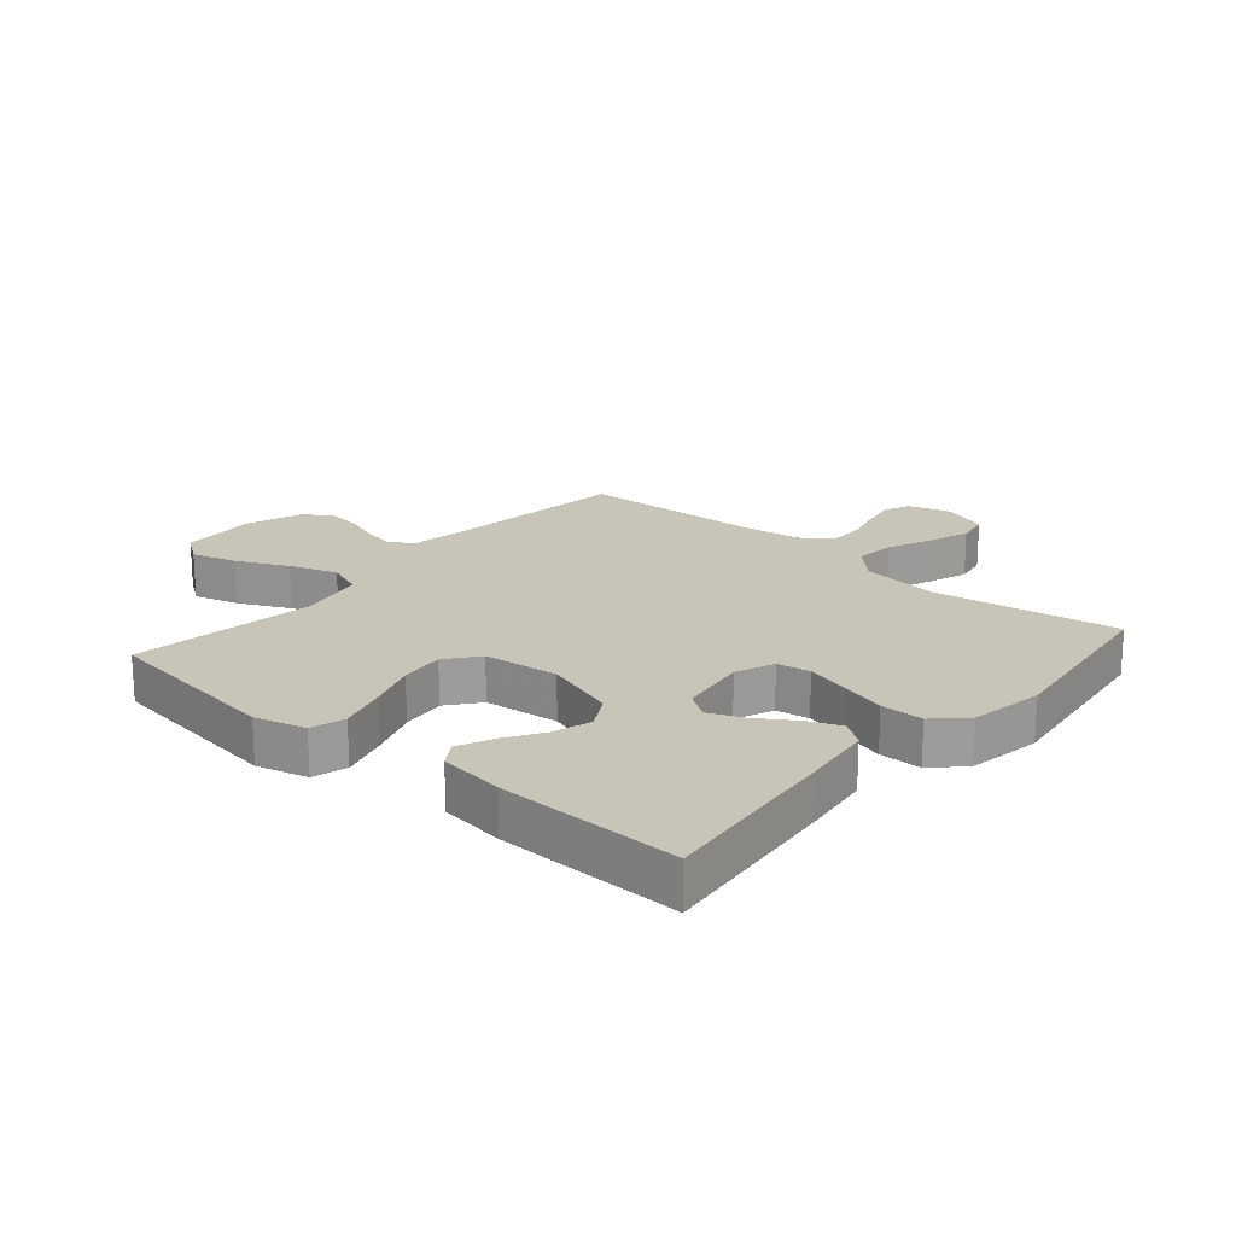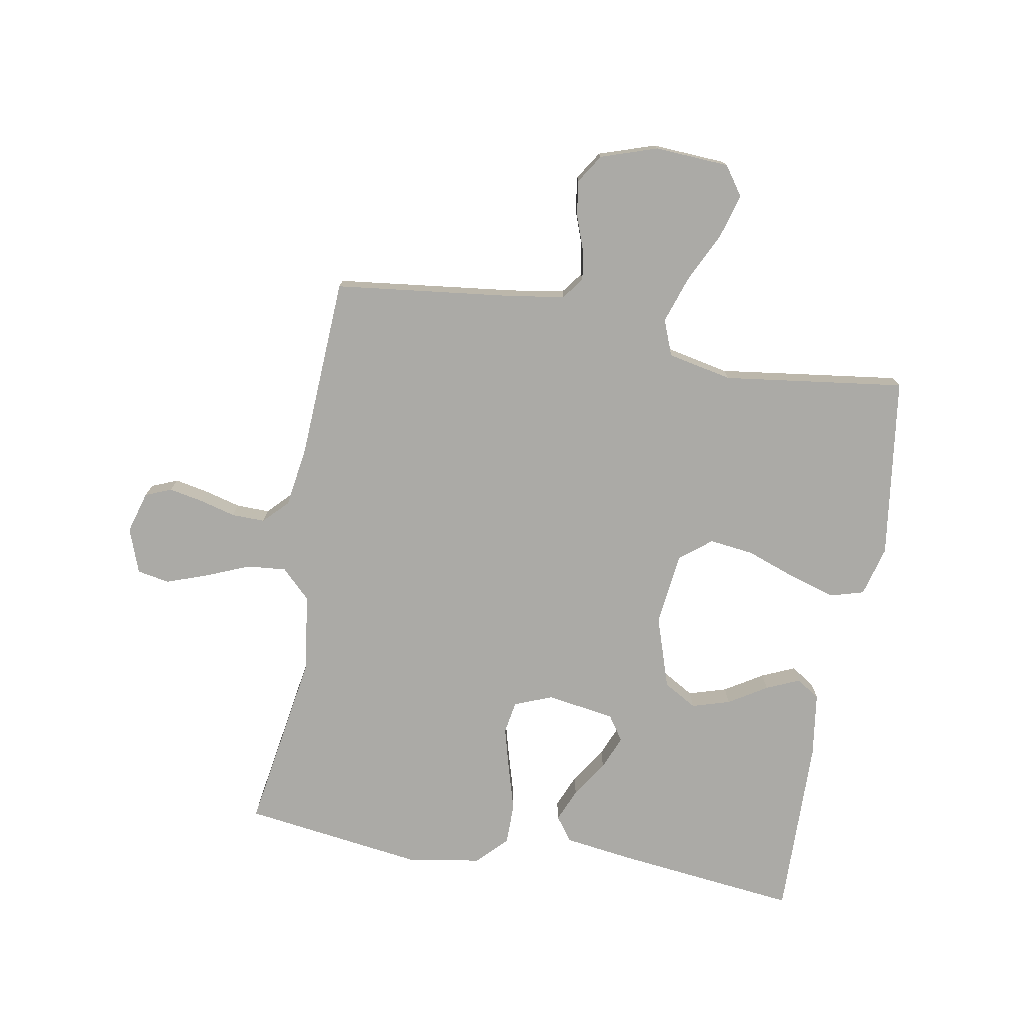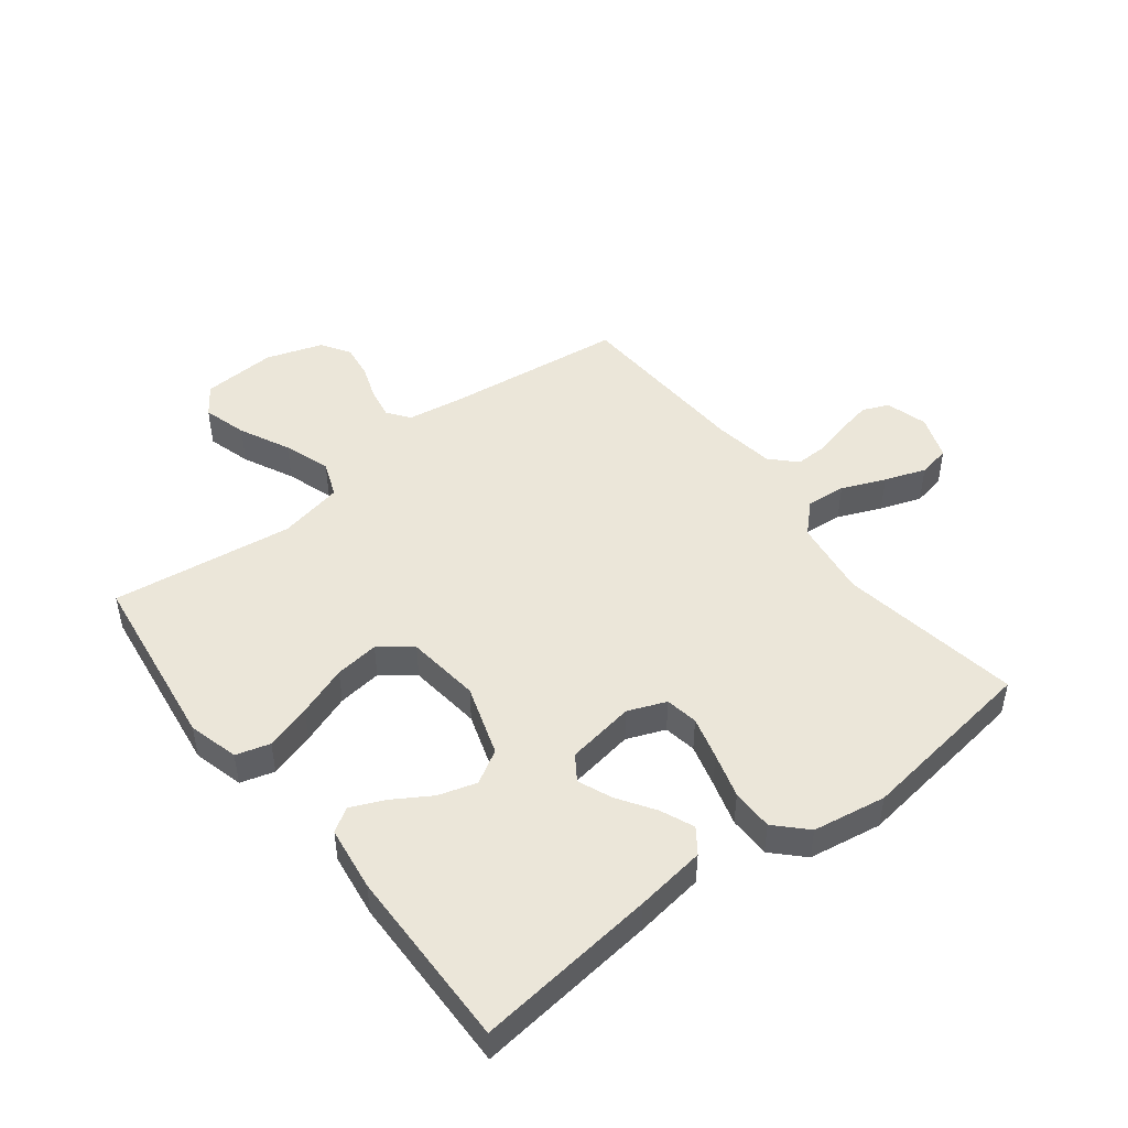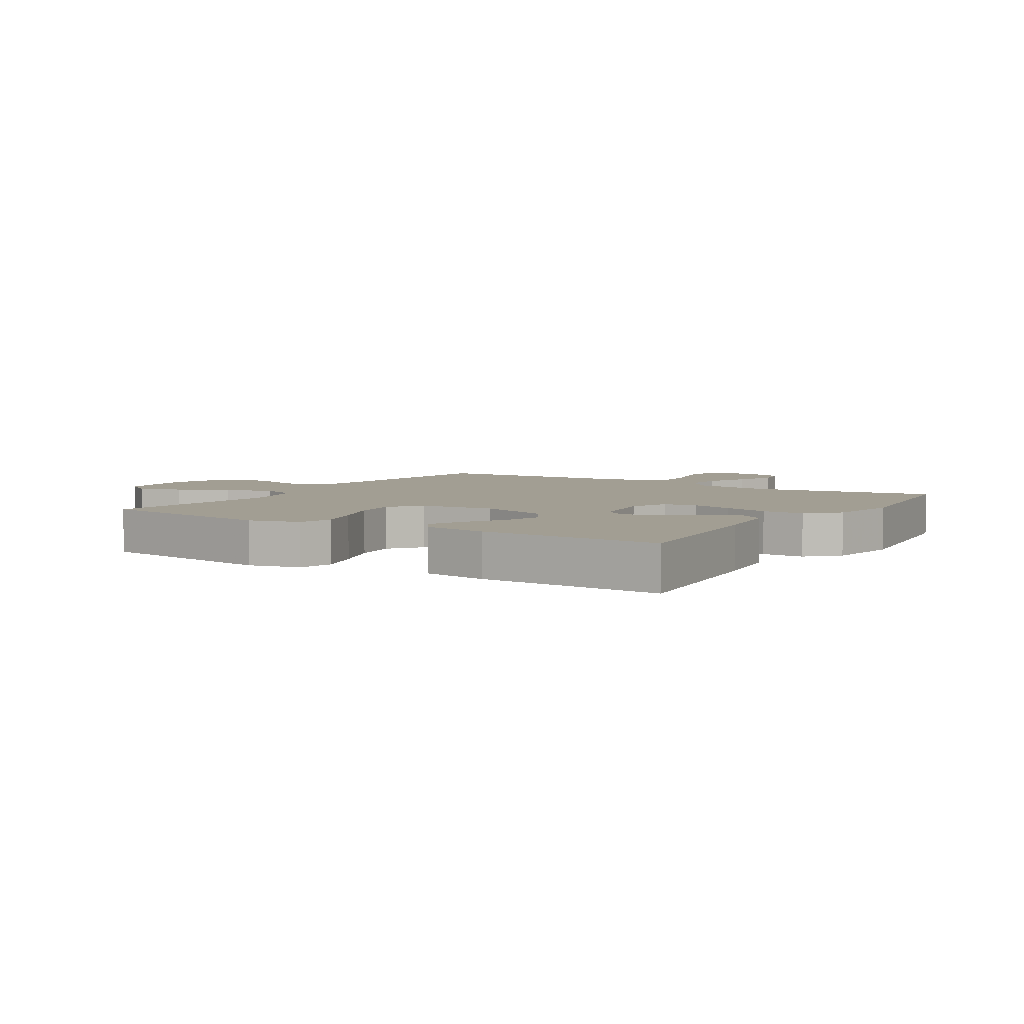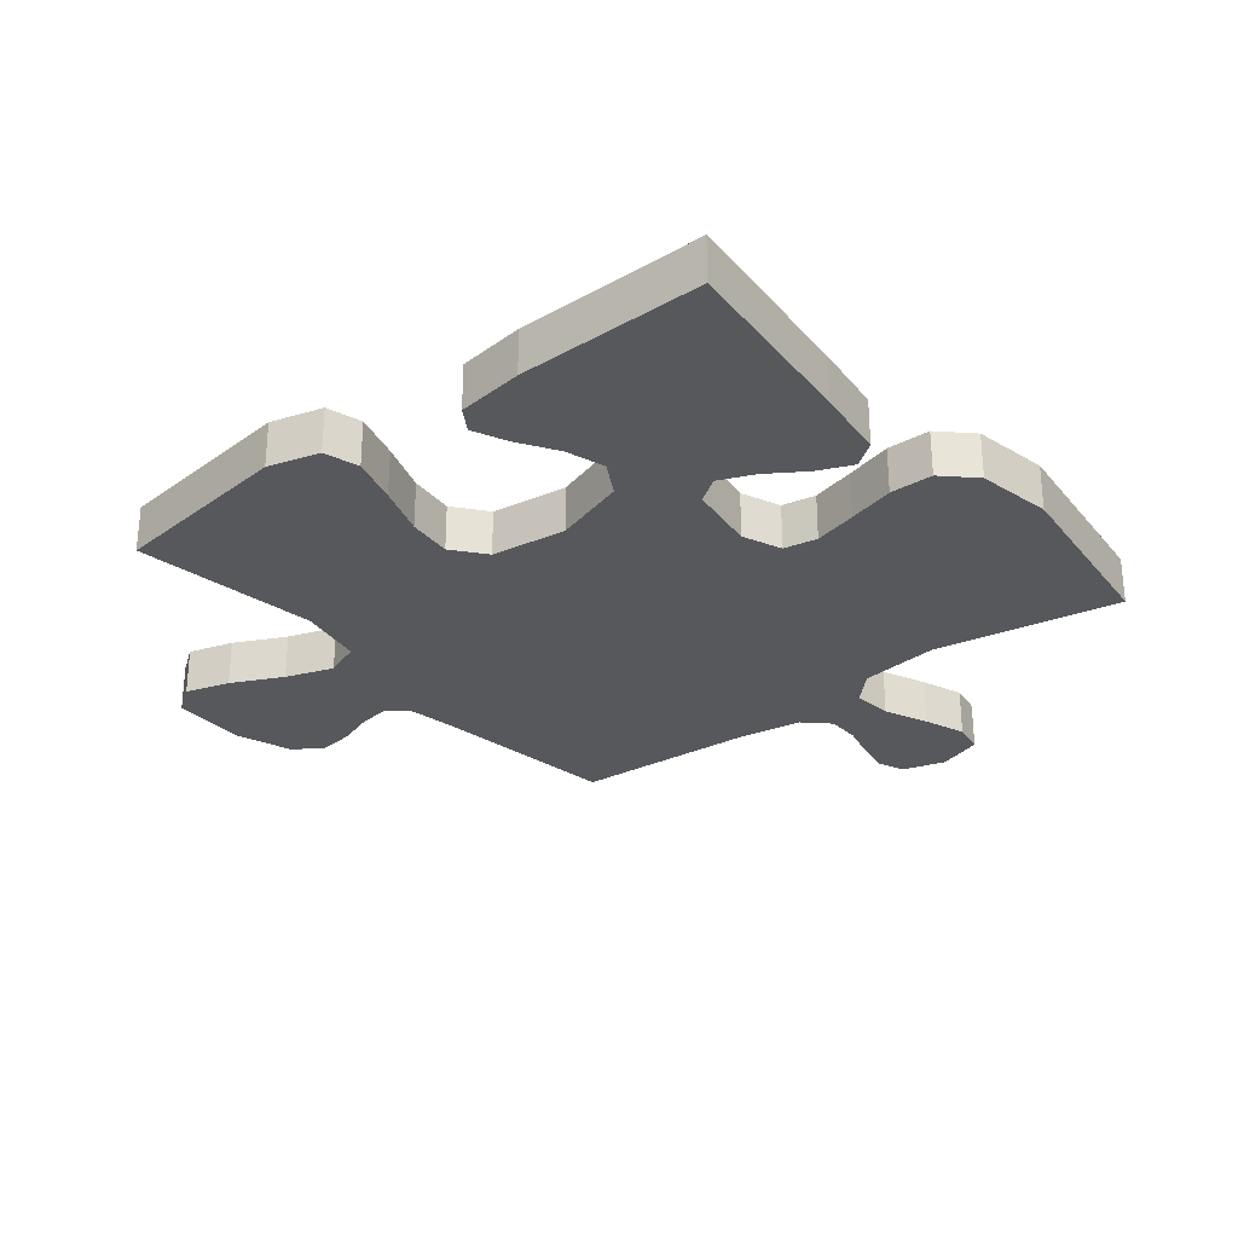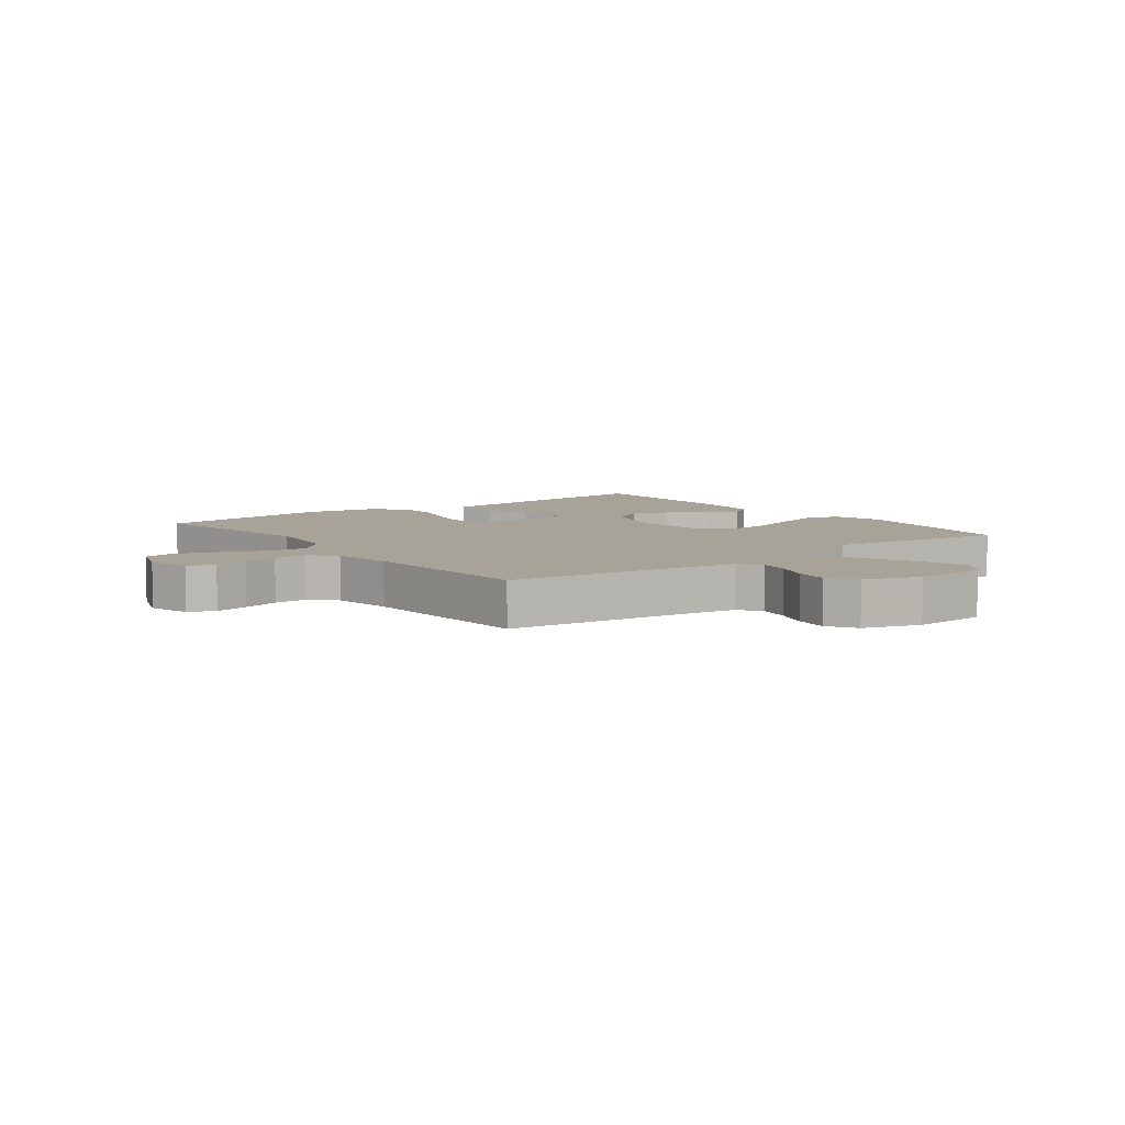
<metadata>
{"format":"obj","ext":"obj","renderer":"f3d","projection":"perspective","resolution":1024,"background":"white","views":[{"elev":20.2,"azim":40.8,"up":"+Y"},{"elev":-75.8,"azim":-100.1,"up":"+Y"},{"elev":47.8,"azim":52.2,"up":"+Y"},{"elev":5.1,"azim":32.4,"up":"+Y"},{"elev":-28.3,"azim":39.0,"up":"+Y"},{"elev":6.8,"azim":-127.2,"up":"+Y"}]}
</metadata>
<code>
v 0.5 0.07 0.5
v 0.466 0.07 0.2
v 0.45 0.07 0.084
v 0.41 0.07 0.055
v 0.355 0.07 0.078
v 0.294 0.07 0.118
v 0.238 0.07 0.141
v 0.197 0.07 0.113
v 0.179 0.07 0
v 0.204 0.07 -0.063
v 0.258 0.07 -0.072
v 0.328 0.07 -0.053
v 0.403 0.07 -0.031
v 0.472 0.07 -0.031
v 0.521 0.07 -0.079
v 0.541 0.07 -0.2
v 0.5 0.07 -0.5
v 0.2 0.07 -0.452
v 0.071 0.07 -0.47
v 0.024 0.07 -0.518
v 0.03 0.07 -0.583
v 0.06 0.07 -0.655
v 0.084 0.07 -0.723
v 0.074 0.07 -0.776
v 0 0.07 -0.803
v -0.069 0.07 -0.783
v -0.087 0.07 -0.74
v -0.076 0.07 -0.684
v -0.06 0.07 -0.624
v -0.059 0.07 -0.569
v -0.099 0.07 -0.53
v -0.2 0.07 -0.515
v -0.5 0.07 -0.5
v -0.536 0.07 -0.2
v -0.55 0.07 -0.112
v -0.586 0.07 -0.085
v -0.637 0.07 -0.094
v -0.695 0.07 -0.115
v -0.752 0.07 -0.123
v -0.799 0.07 -0.093
v -0.83 0.07 0
v -0.823 0.07 0.123
v -0.775 0.07 0.157
v -0.702 0.07 0.136
v -0.619 0.07 0.096
v -0.541 0.07 0.07
v -0.482 0.07 0.093
v -0.46 0.07 0.2
v -0.5 0.07 0.5
v -0.2 0.07 0.541
v -0.117 0.07 0.519
v -0.101 0.07 0.463
v -0.124 0.07 0.387
v -0.154 0.07 0.304
v -0.163 0.07 0.231
v -0.122 0.07 0.179
v 0 0.07 0.165
v 0.118 0.07 0.204
v 0.15 0.07 0.259
v 0.131 0.07 0.322
v 0.092 0.07 0.385
v 0.068 0.07 0.44
v 0.093 0.07 0.479
v 0.2 0.07 0.494
v 0.5 0 0.5
v 0.466 0 0.2
v 0.45 0 0.084
v 0.41 0 0.055
v 0.355 0 0.078
v 0.294 0 0.118
v 0.238 0 0.141
v 0.197 0 0.113
v 0.179 0 0
v 0.204 0 -0.063
v 0.258 0 -0.072
v 0.328 0 -0.053
v 0.403 0 -0.031
v 0.472 0 -0.031
v 0.521 0 -0.079
v 0.541 0 -0.2
v 0.5 0 -0.5
v 0.2 0 -0.452
v 0.071 0 -0.47
v 0.024 0 -0.518
v 0.03 0 -0.583
v 0.06 0 -0.655
v 0.084 0 -0.723
v 0.074 0 -0.776
v 0 0 -0.803
v -0.069 0 -0.783
v -0.087 0 -0.74
v -0.076 0 -0.684
v -0.06 0 -0.624
v -0.059 0 -0.569
v -0.099 0 -0.53
v -0.2 0 -0.515
v -0.5 0 -0.5
v -0.536 0 -0.2
v -0.55 0 -0.112
v -0.586 0 -0.085
v -0.637 0 -0.094
v -0.695 0 -0.115
v -0.752 0 -0.123
v -0.799 0 -0.093
v -0.83 0 0
v -0.823 0 0.123
v -0.775 0 0.157
v -0.702 0 0.136
v -0.619 0 0.096
v -0.541 0 0.07
v -0.482 0 0.093
v -0.46 0 0.2
v -0.5 0 0.5
v -0.2 0 0.541
v -0.117 0 0.519
v -0.101 0 0.463
v -0.124 0 0.387
v -0.154 0 0.304
v -0.163 0 0.231
v -0.122 0 0.179
v 0 0 0.165
v 0.118 0 0.204
v 0.15 0 0.259
v 0.131 0 0.322
v 0.092 0 0.385
v 0.068 0 0.44
v 0.093 0 0.479
v 0.2 0 0.494
f 4 5 6
f 3 4 6
f 2 3 6
f 1 2 6
f 64 1 6
f 63 64 6
f 62 63 6
f 61 62 6
f 60 61 6
f 59 60 6 7
f 58 59 7 8
f 57 58 8 9
f 56 57 9 10
f 52 53 54
f 51 52 54
f 50 51 54
f 49 50 54
f 48 49 54
f 47 48 54 55
f 43 44 45
f 42 43 45
f 41 42 45
f 40 41 45
f 39 40 45
f 38 39 45
f 37 38 45
f 36 37 45 46
f 35 36 46 47
f 32 33 34
f 47 55 56
f 35 47 56
f 34 35 56
f 32 34 56
f 31 32 56
f 27 28 29
f 26 27 29
f 25 26 29
f 24 25 29
f 23 24 29
f 22 23 29
f 21 22 29
f 20 21 29 30
f 16 17 18
f 15 16 18
f 14 15 18
f 13 14 18
f 12 13 18
f 11 12 18 19
f 20 30 31
f 19 20 31
f 11 19 31
f 10 11 31
f 10 31 56
f 70 69 68
f 70 68 67
f 70 67 66
f 70 66 65
f 70 65 128
f 70 128 127
f 70 127 126
f 70 126 125
f 70 125 124
f 71 70 124 123
f 72 71 123 122
f 73 72 122 121
f 74 73 121 120
f 118 117 116
f 118 116 115
f 118 115 114
f 118 114 113
f 118 113 112
f 119 118 112 111
f 109 108 107
f 109 107 106
f 109 106 105
f 109 105 104
f 109 104 103
f 109 103 102
f 109 102 101
f 110 109 101 100
f 111 110 100 99
f 98 97 96
f 120 119 111
f 120 111 99
f 120 99 98
f 120 98 96
f 120 96 95
f 93 92 91
f 93 91 90
f 93 90 89
f 93 89 88
f 93 88 87
f 93 87 86
f 93 86 85
f 94 93 85 84
f 82 81 80
f 82 80 79
f 82 79 78
f 82 78 77
f 82 77 76
f 83 82 76 75
f 95 94 84
f 95 84 83
f 95 83 75
f 95 75 74
f 120 95 74
f 1 65 66 2
f 2 66 67 3
f 3 67 68 4
f 4 68 69 5
f 5 69 70 6
f 6 70 71 7
f 7 71 72 8
f 8 72 73 9
f 9 73 74 10
f 10 74 75 11
f 11 75 76 12
f 12 76 77 13
f 13 77 78 14
f 14 78 79 15
f 15 79 80 16
f 16 80 81 17
f 17 81 82 18
f 18 82 83 19
f 19 83 84 20
f 20 84 85 21
f 21 85 86 22
f 22 86 87 23
f 23 87 88 24
f 24 88 89 25
f 25 89 90 26
f 26 90 91 27
f 27 91 92 28
f 28 92 93 29
f 29 93 94 30
f 30 94 95 31
f 31 95 96 32
f 32 96 97 33
f 33 97 98 34
f 34 98 99 35
f 35 99 100 36
f 36 100 101 37
f 37 101 102 38
f 38 102 103 39
f 39 103 104 40
f 40 104 105 41
f 41 105 106 42
f 42 106 107 43
f 43 107 108 44
f 44 108 109 45
f 45 109 110 46
f 46 110 111 47
f 47 111 112 48
f 48 112 113 49
f 49 113 114 50
f 50 114 115 51
f 51 115 116 52
f 52 116 117 53
f 53 117 118 54
f 54 118 119 55
f 55 119 120 56
f 56 120 121 57
f 57 121 122 58
f 58 122 123 59
f 59 123 124 60
f 60 124 125 61
f 61 125 126 62
f 62 126 127 63
f 63 127 128 64
f 64 128 65 1

</code>
